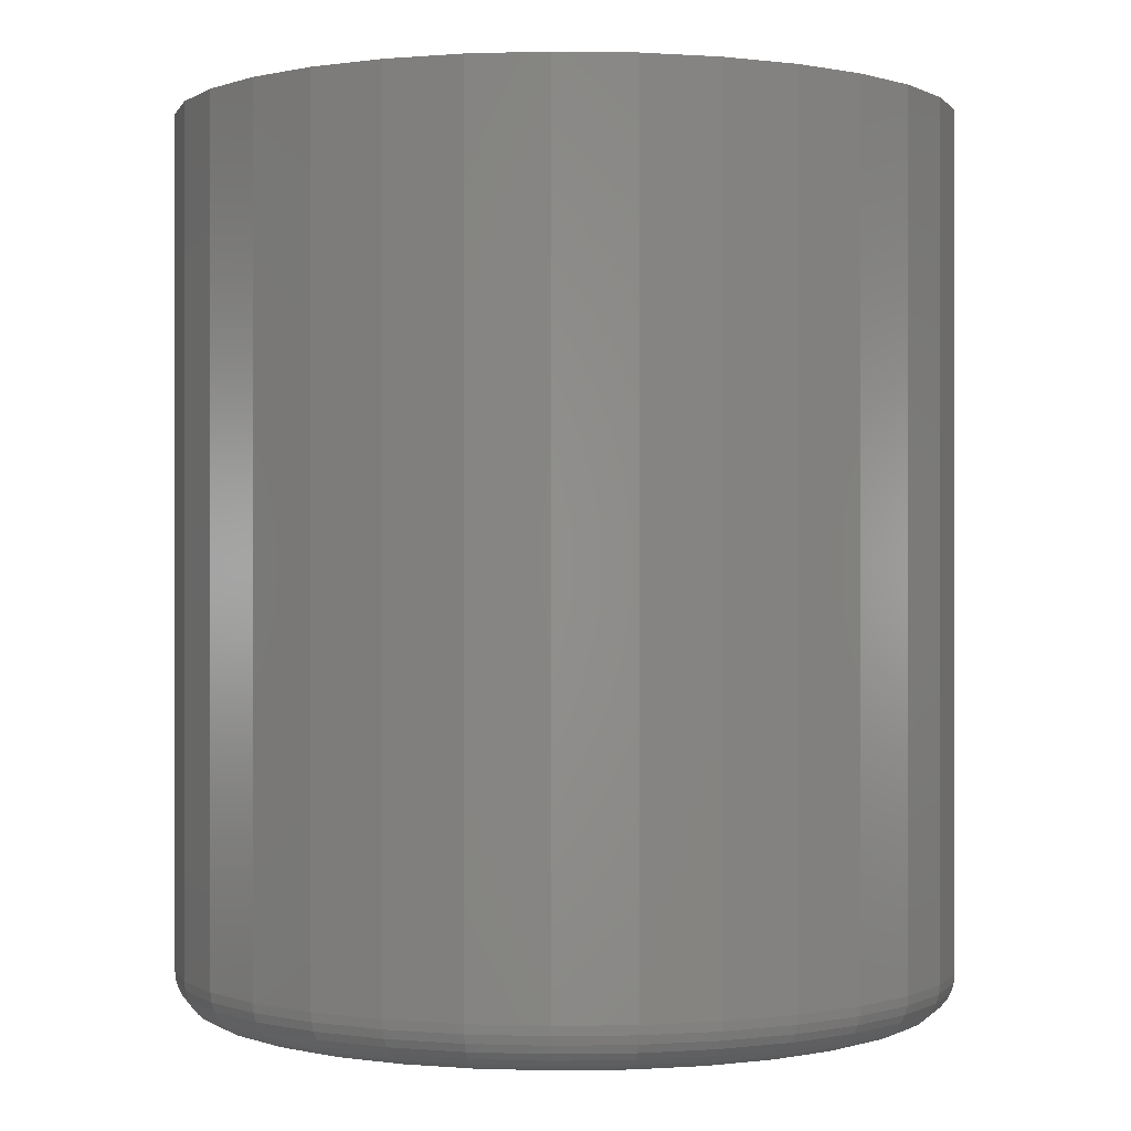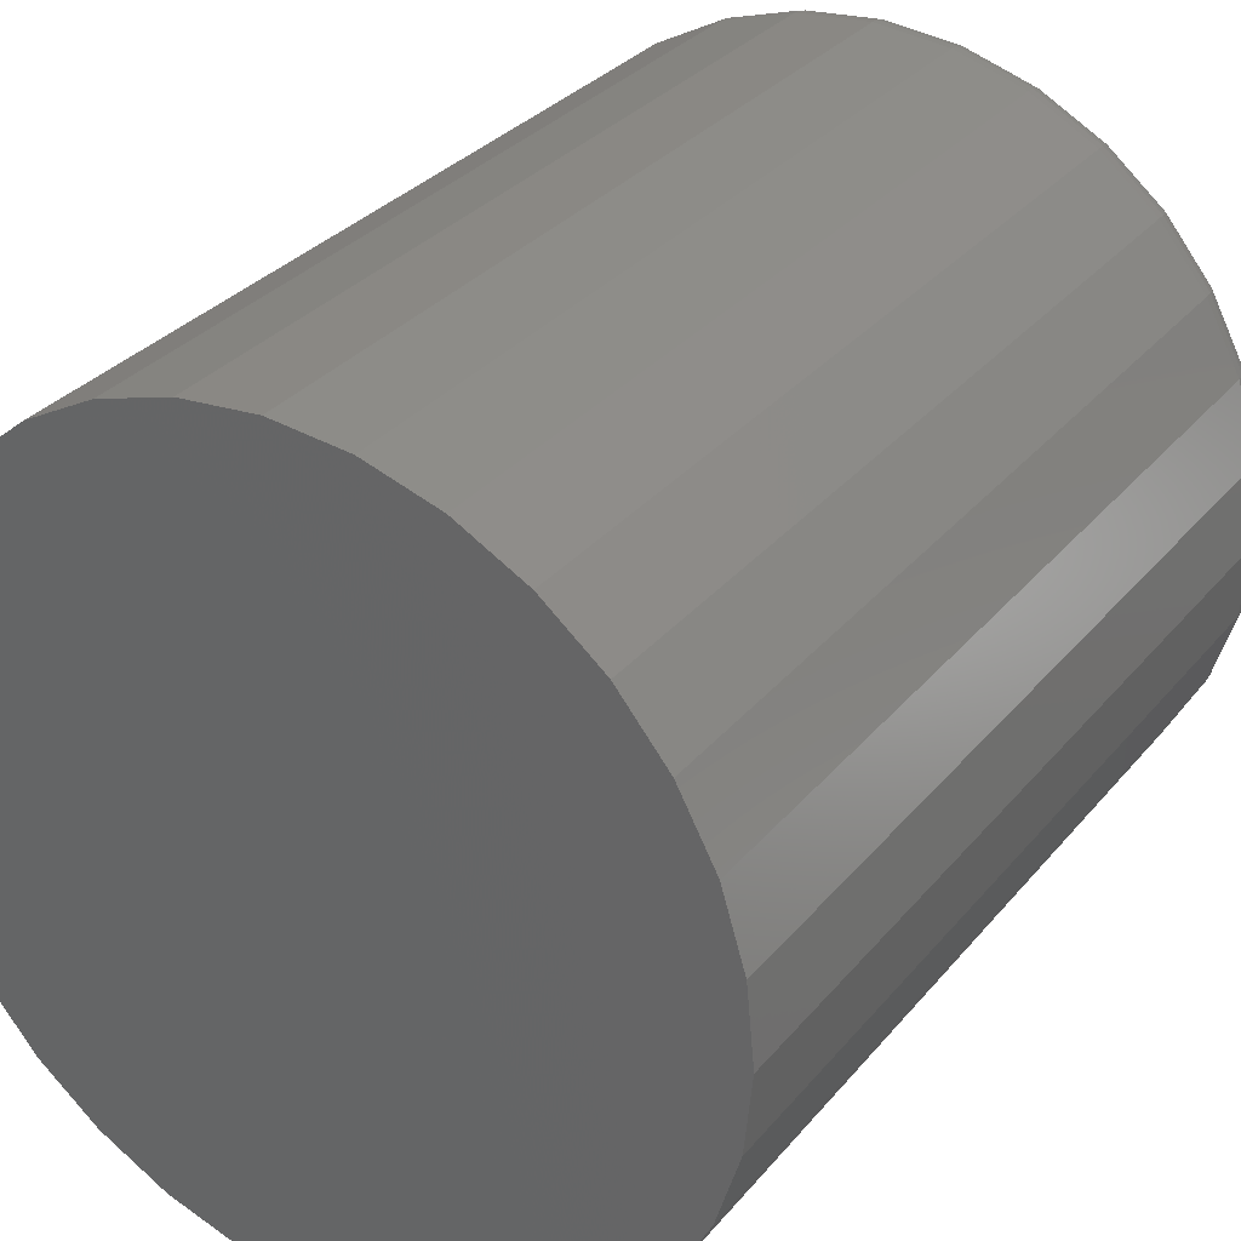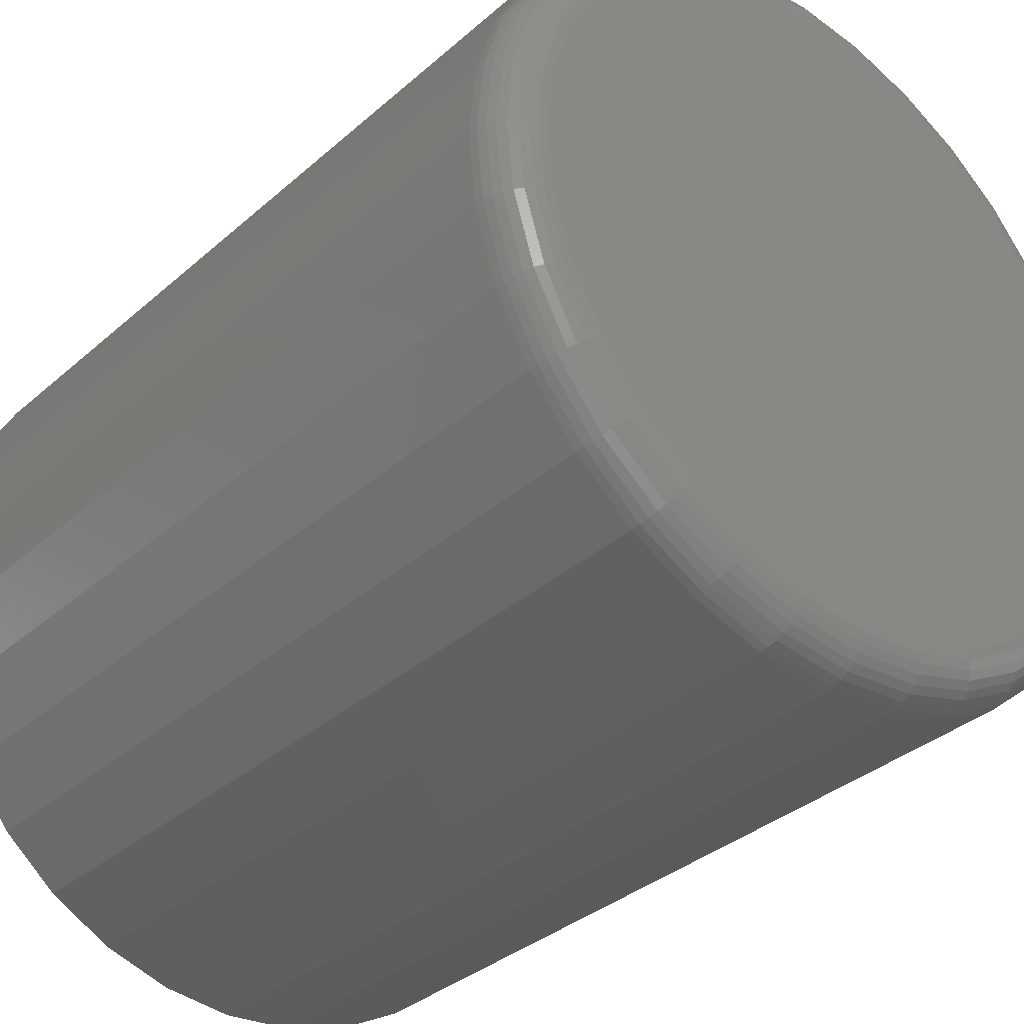
<metadata>
{"format":"stl","ext":"stl","renderer":"f3d","projection":"perspective","resolution":1024,"background":"white","views":[{"elev":0.0,"azim":125.6,"up":"+Z"},{"elev":31.5,"azim":32.5,"up":"+Y"},{"elev":-34.7,"azim":139.3,"up":"+Y"}]}
</metadata>
<code>
# stl→obj: 320 verts, 636 faces
v 0.006579 0.2899 0
v 0.06313 0.2843 0
v -0.04997 0.2843 0
v 0.006579 -0.2899 0
v -0.04997 -0.2843 0
v 0.06313 -0.2843 0
v -0.1044 -0.2678 0
v 0.1175 -0.2678 0
v -0.1545 -0.241 0
v 0.1676 -0.241 0
v -0.1984 -0.205 0
v 0.2116 -0.205 0
v -0.2345 -0.1611 0
v 0.2476 -0.1611 0
v -0.2612 -0.1109 0
v 0.2744 -0.1109 0
v -0.2777 -0.05655 0
v 0.2909 -0.05655 0
v -0.2833 1.555e-16 0
v 0.2965 -3.372e-16 0
v -0.2777 0.05655 0
v 0.2909 0.05655 0
v -0.2612 0.1109 0
v 0.2744 0.1109 0
v -0.2345 0.1611 0
v 0.2476 0.1611 0
v -0.1984 0.205 0
v 0.2116 0.205 0
v -0.1545 0.241 0
v 0.1676 0.241 0
v -0.1044 0.2678 0
v 0.1175 0.2678 0
v 0.3355 -3.727e-16 0.03906
v 0.3355 0 0.75
v 0.3292 -0.06417 0.03906
v 0.3292 -0.06417 0.75
v 0.3105 -0.1259 0.03906
v 0.3105 -0.1259 0.75
v 0.2801 -0.1828 0.03906
v 0.2801 -0.1828 0.75
v 0.2392 -0.2326 0.03906
v 0.2392 -0.2326 0.75
v 0.1893 -0.2735 0.03906
v 0.1893 -0.2735 0.75
v 0.1325 -0.3039 0.03906
v 0.1325 -0.3039 0.75
v 0.07075 -0.3226 0.03906
v 0.07075 -0.3226 0.75
v 0.006579 -0.3289 0.03906
v 0.006579 -0.3289 0.75
v -0.0576 -0.3226 0.03906
v -0.0576 -0.3226 0.75
v -0.1193 -0.3039 0.03906
v -0.1193 -0.3039 0.75
v -0.1762 -0.2735 0.03906
v -0.1762 -0.2735 0.75
v -0.226 -0.2326 0.03906
v -0.226 -0.2326 0.75
v -0.2669 -0.1828 0.03906
v -0.2669 -0.1828 0.75
v -0.2973 -0.1259 0.03906
v -0.2973 -0.1259 0.75
v -0.316 -0.06417 0.03906
v -0.316 -0.06417 0.75
v -0.3224 1.864e-16 0.03906
v -0.3224 1.864e-16 0.75
v -0.316 0.06417 0.03906
v -0.316 0.06417 0.75
v -0.2973 0.1259 0.03906
v -0.2973 0.1259 0.75
v -0.2669 0.1828 0.03906
v -0.2669 0.1828 0.75
v -0.226 0.2326 0.03906
v -0.226 0.2326 0.75
v -0.1762 0.2735 0.03906
v -0.1762 0.2735 0.75
v -0.1193 0.3039 0.03906
v -0.1193 0.3039 0.75
v -0.0576 0.3226 0.03906
v -0.0576 0.3226 0.75
v 0.006579 0.3289 0.03906
v 0.006579 0.3289 0.75
v 0.07075 0.3226 0.03906
v 0.07075 0.3226 0.75
v 0.1325 0.3039 0.03906
v 0.1325 0.3039 0.75
v 0.1893 0.2735 0.03906
v 0.1893 0.2735 0.75
v 0.2392 0.2326 0.03906
v 0.2392 0.2326 0.75
v 0.2801 0.1828 0.03906
v 0.2801 0.1828 0.75
v 0.3105 0.1259 0.03906
v 0.3105 0.1259 0.75
v 0.3292 0.06417 0.03906
v 0.3292 0.06417 0.75
v -0.3216 1.11e-16 0.03144
v -0.3153 0.06403 0.03144
v -0.3194 1.11e-16 0.02411
v -0.3131 0.06359 0.02411
v -0.3158 1.388e-16 0.01736
v -0.3096 0.06289 0.01736
v -0.3109 1.11e-16 0.01144
v -0.3048 0.06194 0.01144
v -0.305 1.388e-16 0.006583
v -0.299 0.06079 0.006583
v -0.2983 1.11e-16 0.002973
v -0.2924 0.05947 0.002973
v -0.2909 1.388e-16 0.0007506
v -0.2852 0.05804 0.0007506
v 0.3285 0.06403 0.03144
v 0.3348 -4.441e-16 0.03144
v 0.3263 0.06359 0.02411
v 0.3326 -4.441e-16 0.02411
v 0.3227 0.06289 0.01736
v 0.3289 -4.441e-16 0.01736
v 0.318 0.06194 0.01144
v 0.3241 -4.441e-16 0.01144
v 0.3122 0.06079 0.006583
v 0.3182 -4.718e-16 0.006583
v 0.3056 0.05947 0.002973
v 0.3114 -4.163e-16 0.002973
v 0.2984 0.05804 0.0007506
v 0.3041 -4.163e-16 0.0007506
v 0.3098 0.1256 0.03144
v 0.3077 0.1247 0.02411
v 0.3044 0.1234 0.01736
v 0.2999 0.1215 0.01144
v 0.2944 0.1192 0.006583
v 0.2882 0.1167 0.002973
v 0.2814 0.1139 0.0007506
v 0.2795 0.1823 0.03144
v 0.2776 0.1811 0.02411
v 0.2746 0.1791 0.01736
v 0.2706 0.1764 0.01144
v 0.2657 0.1731 0.006583
v 0.26 0.1694 0.002973
v 0.2539 0.1653 0.0007506
v 0.2386 0.2321 0.03144
v 0.2371 0.2305 0.02411
v 0.2345 0.2279 0.01736
v 0.2311 0.2245 0.01144
v 0.2269 0.2203 0.006583
v 0.2221 0.2155 0.002973
v 0.2169 0.2104 0.0007506
v 0.1889 0.2729 0.03144
v 0.1877 0.271 0.02411
v 0.1857 0.268 0.01736
v 0.183 0.264 0.01144
v 0.1797 0.2591 0.006583
v 0.1759 0.2535 0.002973
v 0.1719 0.2474 0.0007506
v 0.1322 0.3032 0.03144
v 0.1313 0.3012 0.02411
v 0.1299 0.2978 0.01736
v 0.1281 0.2933 0.01144
v 0.1258 0.2879 0.006583
v 0.1232 0.2816 0.002973
v 0.1204 0.2749 0.0007506
v 0.07061 0.3219 0.03144
v 0.07017 0.3197 0.02411
v 0.06947 0.3162 0.01736
v 0.06852 0.3114 0.01144
v 0.06737 0.3056 0.006583
v 0.06605 0.299 0.002973
v 0.06462 0.2918 0.0007506
v 0.006579 0.3282 0.03144
v 0.006579 0.326 0.02411
v 0.006579 0.3224 0.01736
v 0.006579 0.3175 0.01144
v 0.006579 0.3116 0.006583
v 0.006579 0.3048 0.002973
v 0.006579 0.2975 0.0007506
v -0.05745 0.3219 0.03144
v -0.05702 0.3197 0.02411
v -0.05631 0.3162 0.01736
v -0.05536 0.3114 0.01144
v -0.05421 0.3056 0.006583
v -0.05289 0.299 0.002973
v -0.05146 0.2918 0.0007506
v -0.119 0.3032 0.03144
v -0.1182 0.3012 0.02411
v -0.1168 0.2978 0.01736
v -0.1149 0.2933 0.01144
v -0.1127 0.2879 0.006583
v -0.1101 0.2816 0.002973
v -0.1073 0.2749 0.0007506
v -0.1758 0.2729 0.03144
v -0.1745 0.271 0.02411
v -0.1725 0.268 0.01736
v -0.1698 0.264 0.01144
v -0.1665 0.2591 0.006583
v -0.1628 0.2535 0.002973
v -0.1587 0.2474 0.0007506
v -0.2255 0.2321 0.03144
v -0.2239 0.2305 0.02411
v -0.2214 0.2279 0.01736
v -0.2179 0.2245 0.01144
v -0.2137 0.2203 0.006583
v -0.209 0.2155 0.002973
v -0.2038 0.2104 0.0007506
v -0.2663 0.1823 0.03144
v -0.2645 0.1811 0.02411
v -0.2615 0.1791 0.01736
v -0.2574 0.1764 0.01144
v -0.2525 0.1731 0.006583
v -0.2469 0.1694 0.002973
v -0.2408 0.1653 0.0007506
v -0.2966 0.1256 0.03144
v -0.2946 0.1247 0.02411
v -0.2912 0.1234 0.01736
v -0.2868 0.1215 0.01144
v -0.2813 0.1192 0.006583
v -0.2751 0.1167 0.002973
v -0.2683 0.1139 0.0007506
v 0.3285 -0.06403 0.03144
v 0.3263 -0.06359 0.02411
v 0.3227 -0.06289 0.01736
v 0.318 -0.06194 0.01144
v 0.3122 -0.06079 0.006583
v 0.3056 -0.05947 0.002973
v 0.2984 -0.05804 0.0007506
v -0.3153 -0.06403 0.03144
v -0.3131 -0.06359 0.02411
v -0.3096 -0.06289 0.01736
v -0.3048 -0.06194 0.01144
v -0.299 -0.06079 0.006583
v -0.2924 -0.05947 0.002973
v -0.2852 -0.05804 0.0007506
v -0.2966 -0.1256 0.03144
v -0.2946 -0.1247 0.02411
v -0.2912 -0.1234 0.01736
v -0.2868 -0.1215 0.01144
v -0.2813 -0.1192 0.006583
v -0.2751 -0.1167 0.002973
v -0.2683 -0.1139 0.0007506
v -0.2663 -0.1823 0.03144
v -0.2645 -0.1811 0.02411
v -0.2615 -0.1791 0.01736
v -0.2574 -0.1764 0.01144
v -0.2525 -0.1731 0.006583
v -0.2469 -0.1694 0.002973
v -0.2408 -0.1653 0.0007506
v -0.2255 -0.2321 0.03144
v -0.2239 -0.2305 0.02411
v -0.2214 -0.2279 0.01736
v -0.2179 -0.2245 0.01144
v -0.2137 -0.2203 0.006583
v -0.209 -0.2155 0.002973
v -0.2038 -0.2104 0.0007506
v -0.1758 -0.2729 0.03144
v -0.1745 -0.271 0.02411
v -0.1725 -0.268 0.01736
v -0.1698 -0.264 0.01144
v -0.1665 -0.2591 0.006583
v -0.1628 -0.2535 0.002973
v -0.1587 -0.2474 0.0007506
v -0.119 -0.3032 0.03144
v -0.1182 -0.3012 0.02411
v -0.1168 -0.2978 0.01736
v -0.1149 -0.2933 0.01144
v -0.1127 -0.2879 0.006583
v -0.1101 -0.2816 0.002973
v -0.1073 -0.2749 0.0007506
v -0.05745 -0.3219 0.03144
v -0.05702 -0.3197 0.02411
v -0.05631 -0.3162 0.01736
v -0.05536 -0.3114 0.01144
v -0.05421 -0.3056 0.006583
v -0.05289 -0.299 0.002973
v -0.05146 -0.2918 0.0007506
v 0.006579 -0.3282 0.03144
v 0.006579 -0.326 0.02411
v 0.006579 -0.3224 0.01736
v 0.006579 -0.3175 0.01144
v 0.006579 -0.3116 0.006583
v 0.006579 -0.3048 0.002973
v 0.006579 -0.2975 0.0007506
v 0.07061 -0.3219 0.03144
v 0.07017 -0.3197 0.02411
v 0.06947 -0.3162 0.01736
v 0.06852 -0.3114 0.01144
v 0.06737 -0.3056 0.006583
v 0.06605 -0.299 0.002973
v 0.06462 -0.2918 0.0007506
v 0.1322 -0.3032 0.03144
v 0.1313 -0.3012 0.02411
v 0.1299 -0.2978 0.01736
v 0.1281 -0.2933 0.01144
v 0.1258 -0.2879 0.006583
v 0.1232 -0.2816 0.002973
v 0.1204 -0.2749 0.0007506
v 0.1889 -0.2729 0.03144
v 0.1877 -0.271 0.02411
v 0.1857 -0.268 0.01736
v 0.183 -0.264 0.01144
v 0.1797 -0.2591 0.006583
v 0.1759 -0.2535 0.002973
v 0.1719 -0.2474 0.0007506
v 0.2386 -0.2321 0.03144
v 0.2371 -0.2305 0.02411
v 0.2345 -0.2279 0.01736
v 0.2311 -0.2245 0.01144
v 0.2269 -0.2203 0.006583
v 0.2221 -0.2155 0.002973
v 0.2169 -0.2104 0.0007506
v 0.2795 -0.1823 0.03144
v 0.2776 -0.1811 0.02411
v 0.2746 -0.1791 0.01736
v 0.2706 -0.1764 0.01144
v 0.2657 -0.1731 0.006583
v 0.26 -0.1694 0.002973
v 0.2539 -0.1653 0.0007506
v 0.3098 -0.1256 0.03144
v 0.3077 -0.1247 0.02411
v 0.3044 -0.1234 0.01736
v 0.2999 -0.1215 0.01144
v 0.2944 -0.1192 0.006583
v 0.2882 -0.1167 0.002973
v 0.2814 -0.1139 0.0007506
f 1 2 3
f 4 5 6
f 6 5 7
f 6 7 8
f 8 7 9
f 8 9 10
f 10 9 11
f 10 11 12
f 12 11 13
f 12 13 14
f 14 13 15
f 14 15 16
f 16 15 17
f 16 17 18
f 18 17 19
f 18 19 20
f 20 19 21
f 20 21 22
f 22 21 23
f 22 23 24
f 24 23 25
f 24 25 26
f 26 25 27
f 26 27 28
f 28 27 29
f 28 29 30
f 30 29 31
f 30 31 32
f 32 31 3
f 32 3 2
f 33 34 35
f 35 34 36
f 35 36 37
f 37 36 38
f 37 38 39
f 39 38 40
f 39 40 41
f 41 40 42
f 41 42 43
f 43 42 44
f 43 44 45
f 45 44 46
f 45 46 47
f 47 46 48
f 47 48 49
f 49 48 50
f 49 50 51
f 51 50 52
f 51 52 53
f 53 52 54
f 53 54 55
f 55 54 56
f 55 56 57
f 57 56 58
f 57 58 59
f 59 58 60
f 59 60 61
f 61 60 62
f 61 62 63
f 63 62 64
f 63 64 65
f 65 64 66
f 65 66 67
f 67 66 68
f 67 68 69
f 69 68 70
f 69 70 71
f 71 70 72
f 71 72 73
f 73 72 74
f 73 74 75
f 75 74 76
f 75 76 77
f 77 76 78
f 77 78 79
f 79 78 80
f 79 80 81
f 81 80 82
f 81 82 83
f 83 82 84
f 83 84 85
f 85 84 86
f 85 86 87
f 87 86 88
f 87 88 89
f 89 88 90
f 89 90 91
f 91 90 92
f 91 92 93
f 93 92 94
f 93 94 95
f 95 94 96
f 95 96 33
f 33 96 34
f 65 67 97
f 97 67 98
f 97 98 99
f 99 98 100
f 99 100 101
f 101 100 102
f 101 102 103
f 103 102 104
f 103 104 105
f 105 104 106
f 105 106 107
f 107 106 108
f 107 108 109
f 109 108 110
f 109 110 19
f 19 110 21
f 95 33 111
f 111 33 112
f 111 112 113
f 113 112 114
f 113 114 115
f 115 114 116
f 115 116 117
f 117 116 118
f 117 118 119
f 119 118 120
f 119 120 121
f 121 120 122
f 121 122 123
f 123 122 124
f 123 124 22
f 22 124 20
f 93 95 125
f 125 95 111
f 125 111 126
f 126 111 113
f 126 113 127
f 127 113 115
f 127 115 128
f 128 115 117
f 128 117 129
f 129 117 119
f 129 119 130
f 130 119 121
f 130 121 131
f 131 121 123
f 131 123 24
f 24 123 22
f 91 93 132
f 132 93 125
f 132 125 133
f 133 125 126
f 133 126 134
f 134 126 127
f 134 127 135
f 135 127 128
f 135 128 136
f 136 128 129
f 136 129 137
f 137 129 130
f 137 130 138
f 138 130 131
f 138 131 26
f 26 131 24
f 89 91 139
f 139 91 132
f 139 132 140
f 140 132 133
f 140 133 141
f 141 133 134
f 141 134 142
f 142 134 135
f 142 135 143
f 143 135 136
f 143 136 144
f 144 136 137
f 144 137 145
f 145 137 138
f 145 138 28
f 28 138 26
f 87 89 146
f 146 89 139
f 146 139 147
f 147 139 140
f 147 140 148
f 148 140 141
f 148 141 149
f 149 141 142
f 149 142 150
f 150 142 143
f 150 143 151
f 151 143 144
f 151 144 152
f 152 144 145
f 152 145 30
f 30 145 28
f 85 87 153
f 153 87 146
f 153 146 154
f 154 146 147
f 154 147 155
f 155 147 148
f 155 148 156
f 156 148 149
f 156 149 157
f 157 149 150
f 157 150 158
f 158 150 151
f 158 151 159
f 159 151 152
f 159 152 32
f 32 152 30
f 83 85 160
f 160 85 153
f 160 153 161
f 161 153 154
f 161 154 162
f 162 154 155
f 162 155 163
f 163 155 156
f 163 156 164
f 164 156 157
f 164 157 165
f 165 157 158
f 165 158 166
f 166 158 159
f 166 159 2
f 2 159 32
f 81 83 167
f 167 83 160
f 167 160 168
f 168 160 161
f 168 161 169
f 169 161 162
f 169 162 170
f 170 162 163
f 170 163 171
f 171 163 164
f 171 164 172
f 172 164 165
f 172 165 173
f 173 165 166
f 173 166 1
f 1 166 2
f 79 81 174
f 174 81 167
f 174 167 175
f 175 167 168
f 175 168 176
f 176 168 169
f 176 169 177
f 177 169 170
f 177 170 178
f 178 170 171
f 178 171 179
f 179 171 172
f 179 172 180
f 180 172 173
f 180 173 3
f 3 173 1
f 77 79 181
f 181 79 174
f 181 174 182
f 182 174 175
f 182 175 183
f 183 175 176
f 183 176 184
f 184 176 177
f 184 177 185
f 185 177 178
f 185 178 186
f 186 178 179
f 186 179 187
f 187 179 180
f 187 180 31
f 31 180 3
f 75 77 188
f 188 77 181
f 188 181 189
f 189 181 182
f 189 182 190
f 190 182 183
f 190 183 191
f 191 183 184
f 191 184 192
f 192 184 185
f 192 185 193
f 193 185 186
f 193 186 194
f 194 186 187
f 194 187 29
f 29 187 31
f 73 75 195
f 195 75 188
f 195 188 196
f 196 188 189
f 196 189 197
f 197 189 190
f 197 190 198
f 198 190 191
f 198 191 199
f 199 191 192
f 199 192 200
f 200 192 193
f 200 193 201
f 201 193 194
f 201 194 27
f 27 194 29
f 71 73 202
f 202 73 195
f 202 195 203
f 203 195 196
f 203 196 204
f 204 196 197
f 204 197 205
f 205 197 198
f 205 198 206
f 206 198 199
f 206 199 207
f 207 199 200
f 207 200 208
f 208 200 201
f 208 201 25
f 25 201 27
f 69 71 209
f 209 71 202
f 209 202 210
f 210 202 203
f 210 203 211
f 211 203 204
f 211 204 212
f 212 204 205
f 212 205 213
f 213 205 206
f 213 206 214
f 214 206 207
f 214 207 215
f 215 207 208
f 215 208 23
f 23 208 25
f 67 69 98
f 98 69 209
f 98 209 100
f 100 209 210
f 100 210 102
f 102 210 211
f 102 211 104
f 104 211 212
f 104 212 106
f 106 212 213
f 106 213 108
f 108 213 214
f 108 214 110
f 110 214 215
f 110 215 21
f 21 215 23
f 33 35 112
f 112 35 216
f 112 216 114
f 114 216 217
f 114 217 116
f 116 217 218
f 116 218 118
f 118 218 219
f 118 219 120
f 120 219 220
f 120 220 122
f 122 220 221
f 122 221 124
f 124 221 222
f 124 222 20
f 20 222 18
f 63 65 223
f 223 65 97
f 223 97 224
f 224 97 99
f 224 99 225
f 225 99 101
f 225 101 226
f 226 101 103
f 226 103 227
f 227 103 105
f 227 105 228
f 228 105 107
f 228 107 229
f 229 107 109
f 229 109 17
f 17 109 19
f 61 63 230
f 230 63 223
f 230 223 231
f 231 223 224
f 231 224 232
f 232 224 225
f 232 225 233
f 233 225 226
f 233 226 234
f 234 226 227
f 234 227 235
f 235 227 228
f 235 228 236
f 236 228 229
f 236 229 15
f 15 229 17
f 59 61 237
f 237 61 230
f 237 230 238
f 238 230 231
f 238 231 239
f 239 231 232
f 239 232 240
f 240 232 233
f 240 233 241
f 241 233 234
f 241 234 242
f 242 234 235
f 242 235 243
f 243 235 236
f 243 236 13
f 13 236 15
f 57 59 244
f 244 59 237
f 244 237 245
f 245 237 238
f 245 238 246
f 246 238 239
f 246 239 247
f 247 239 240
f 247 240 248
f 248 240 241
f 248 241 249
f 249 241 242
f 249 242 250
f 250 242 243
f 250 243 11
f 11 243 13
f 55 57 251
f 251 57 244
f 251 244 252
f 252 244 245
f 252 245 253
f 253 245 246
f 253 246 254
f 254 246 247
f 254 247 255
f 255 247 248
f 255 248 256
f 256 248 249
f 256 249 257
f 257 249 250
f 257 250 9
f 9 250 11
f 53 55 258
f 258 55 251
f 258 251 259
f 259 251 252
f 259 252 260
f 260 252 253
f 260 253 261
f 261 253 254
f 261 254 262
f 262 254 255
f 262 255 263
f 263 255 256
f 263 256 264
f 264 256 257
f 264 257 7
f 7 257 9
f 51 53 265
f 265 53 258
f 265 258 266
f 266 258 259
f 266 259 267
f 267 259 260
f 267 260 268
f 268 260 261
f 268 261 269
f 269 261 262
f 269 262 270
f 270 262 263
f 270 263 271
f 271 263 264
f 271 264 5
f 5 264 7
f 49 51 272
f 272 51 265
f 272 265 273
f 273 265 266
f 273 266 274
f 274 266 267
f 274 267 275
f 275 267 268
f 275 268 276
f 276 268 269
f 276 269 277
f 277 269 270
f 277 270 278
f 278 270 271
f 278 271 4
f 4 271 5
f 47 49 279
f 279 49 272
f 279 272 280
f 280 272 273
f 280 273 281
f 281 273 274
f 281 274 282
f 282 274 275
f 282 275 283
f 283 275 276
f 283 276 284
f 284 276 277
f 284 277 285
f 285 277 278
f 285 278 6
f 6 278 4
f 45 47 286
f 286 47 279
f 286 279 287
f 287 279 280
f 287 280 288
f 288 280 281
f 288 281 289
f 289 281 282
f 289 282 290
f 290 282 283
f 290 283 291
f 291 283 284
f 291 284 292
f 292 284 285
f 292 285 8
f 8 285 6
f 43 45 293
f 293 45 286
f 293 286 294
f 294 286 287
f 294 287 295
f 295 287 288
f 295 288 296
f 296 288 289
f 296 289 297
f 297 289 290
f 297 290 298
f 298 290 291
f 298 291 299
f 299 291 292
f 299 292 10
f 10 292 8
f 41 43 300
f 300 43 293
f 300 293 301
f 301 293 294
f 301 294 302
f 302 294 295
f 302 295 303
f 303 295 296
f 303 296 304
f 304 296 297
f 304 297 305
f 305 297 298
f 305 298 306
f 306 298 299
f 306 299 12
f 12 299 10
f 39 41 307
f 307 41 300
f 307 300 308
f 308 300 301
f 308 301 309
f 309 301 302
f 309 302 310
f 310 302 303
f 310 303 311
f 311 303 304
f 311 304 312
f 312 304 305
f 312 305 313
f 313 305 306
f 313 306 14
f 14 306 12
f 37 39 314
f 314 39 307
f 314 307 315
f 315 307 308
f 315 308 316
f 316 308 309
f 316 309 317
f 317 309 310
f 317 310 318
f 318 310 311
f 318 311 319
f 319 311 312
f 319 312 320
f 320 312 313
f 320 313 16
f 16 313 14
f 35 37 216
f 216 37 314
f 216 314 217
f 217 314 315
f 217 315 218
f 218 315 316
f 218 316 219
f 219 316 317
f 219 317 220
f 220 317 318
f 220 318 221
f 221 318 319
f 221 319 222
f 222 319 320
f 222 320 18
f 18 320 16
f 80 84 82
f 84 80 86
f 86 80 78
f 86 78 88
f 88 78 76
f 88 76 90
f 90 76 74
f 90 74 92
f 92 74 72
f 92 72 94
f 94 72 70
f 94 70 96
f 96 70 68
f 96 68 34
f 34 68 66
f 34 66 36
f 36 66 64
f 36 64 38
f 38 64 62
f 38 62 40
f 40 62 60
f 40 60 42
f 42 60 58
f 42 58 44
f 44 58 56
f 44 56 46
f 46 56 54
f 46 54 48
f 48 54 52
f 48 52 50

</code>
